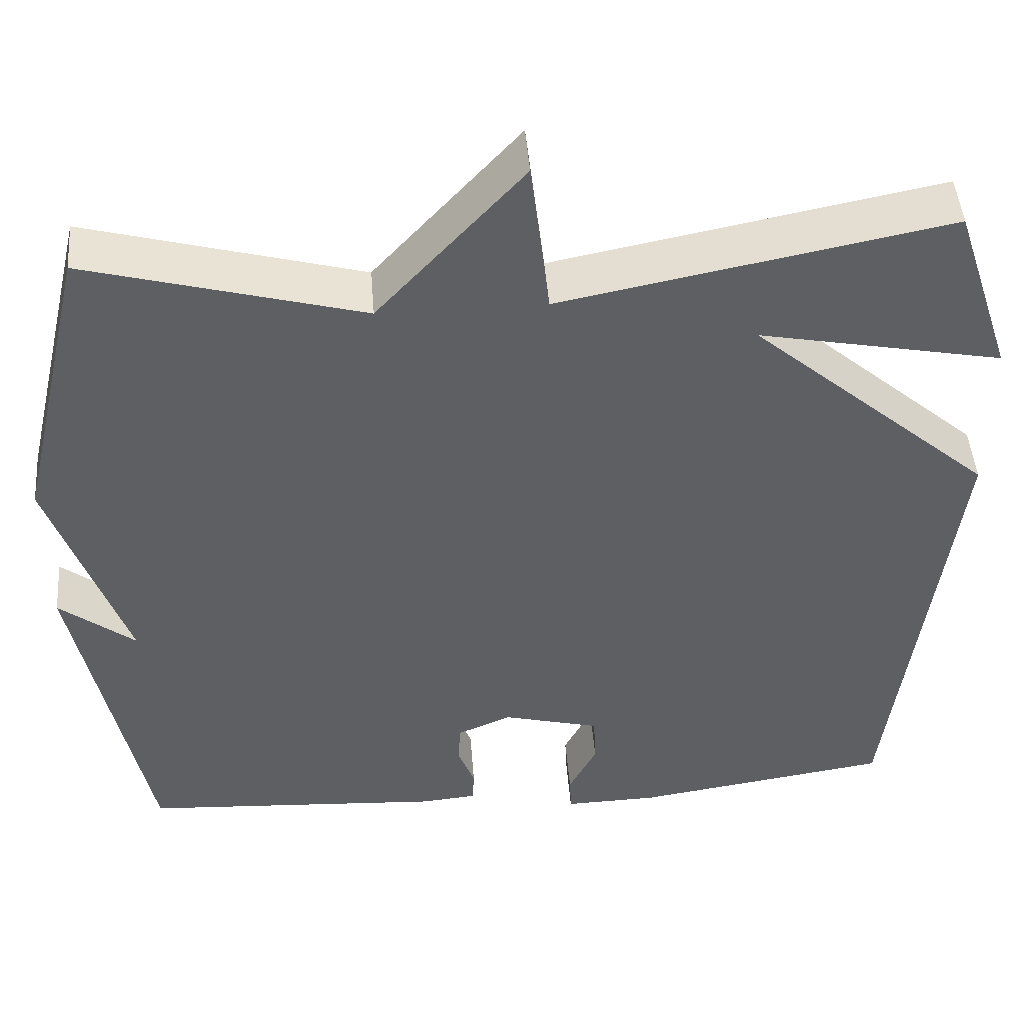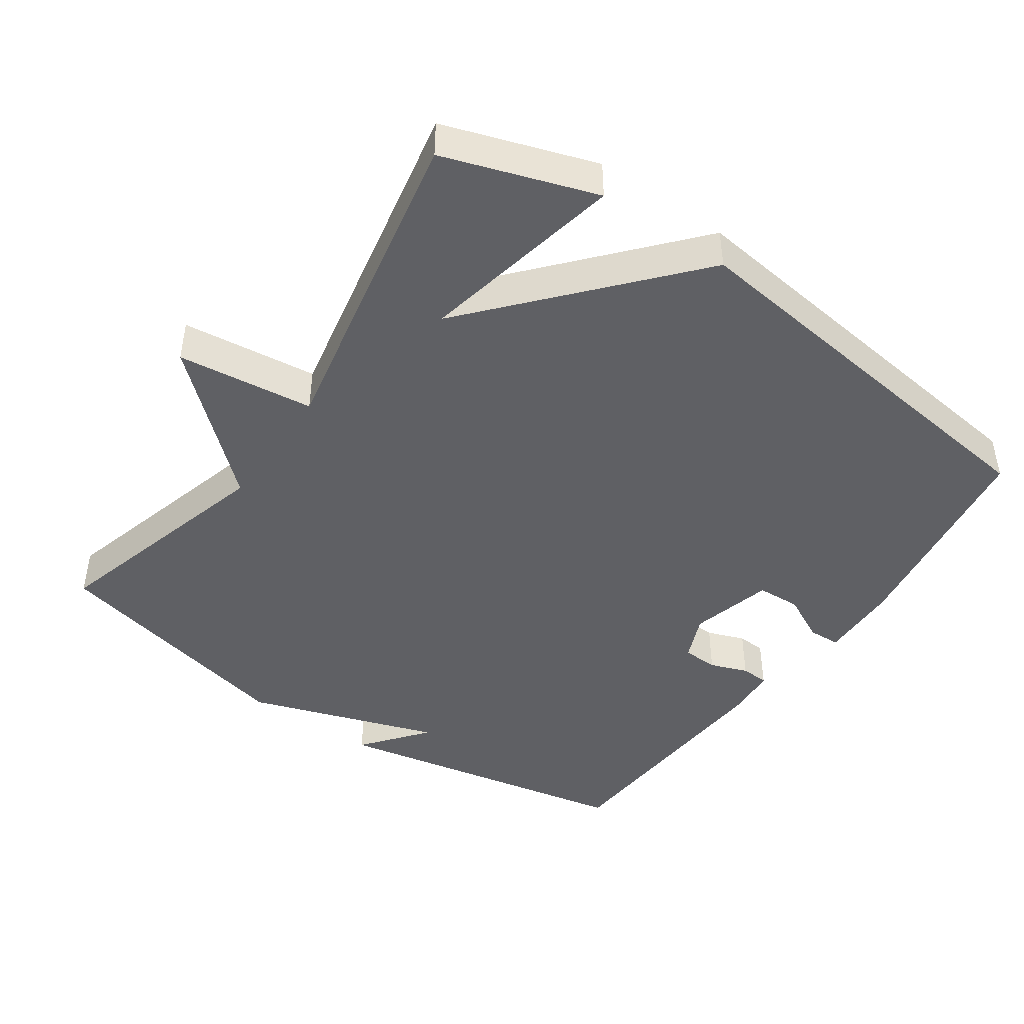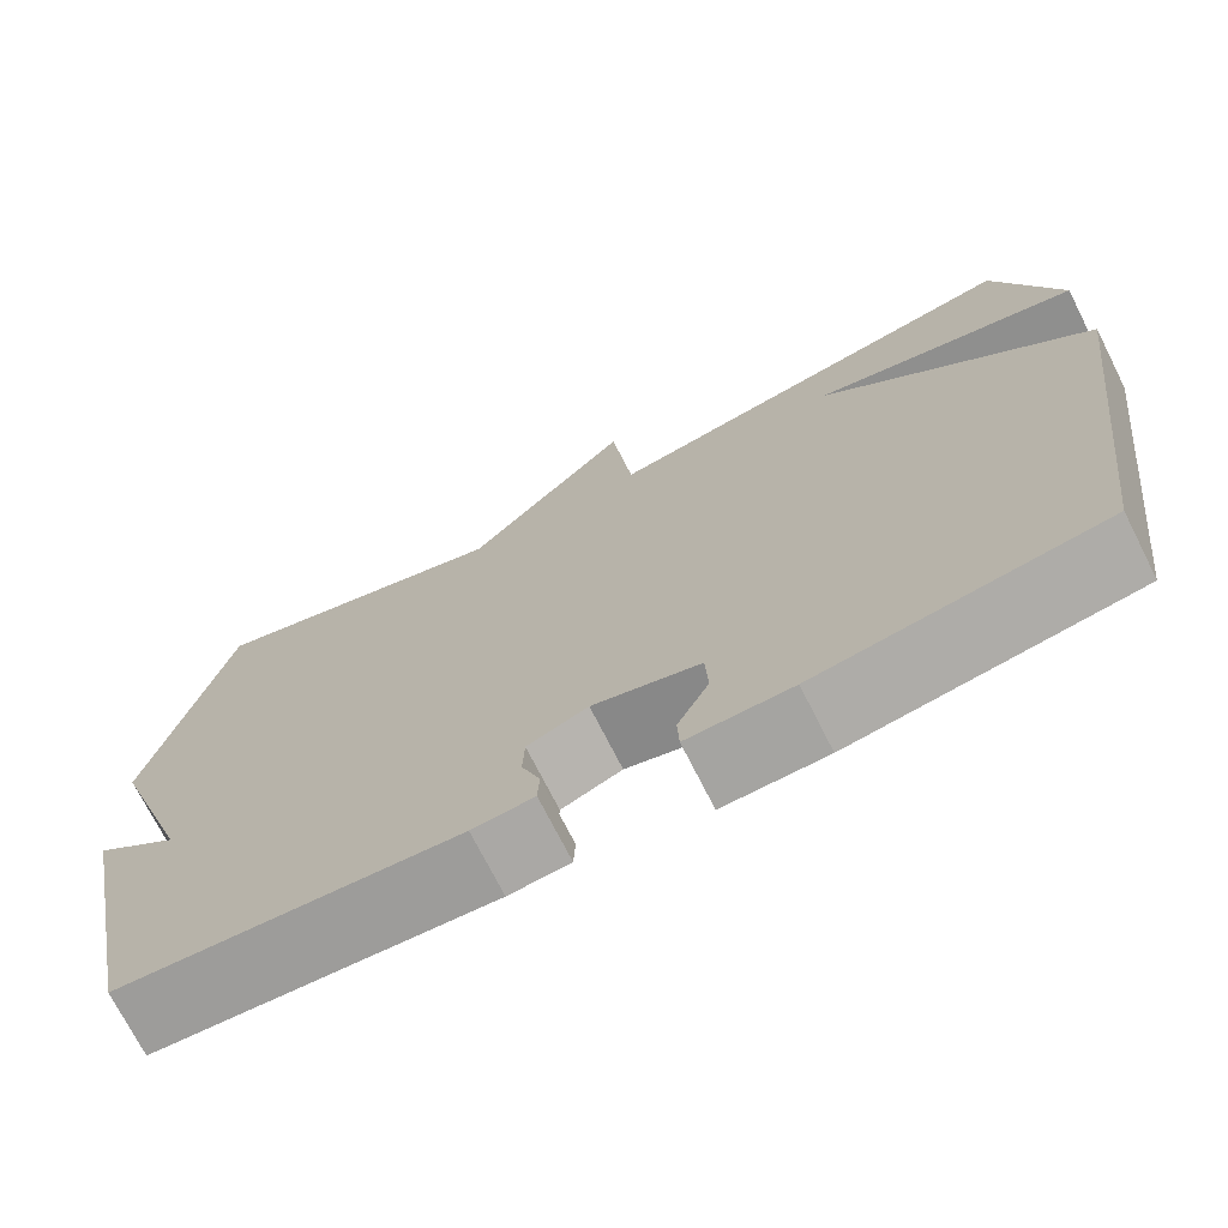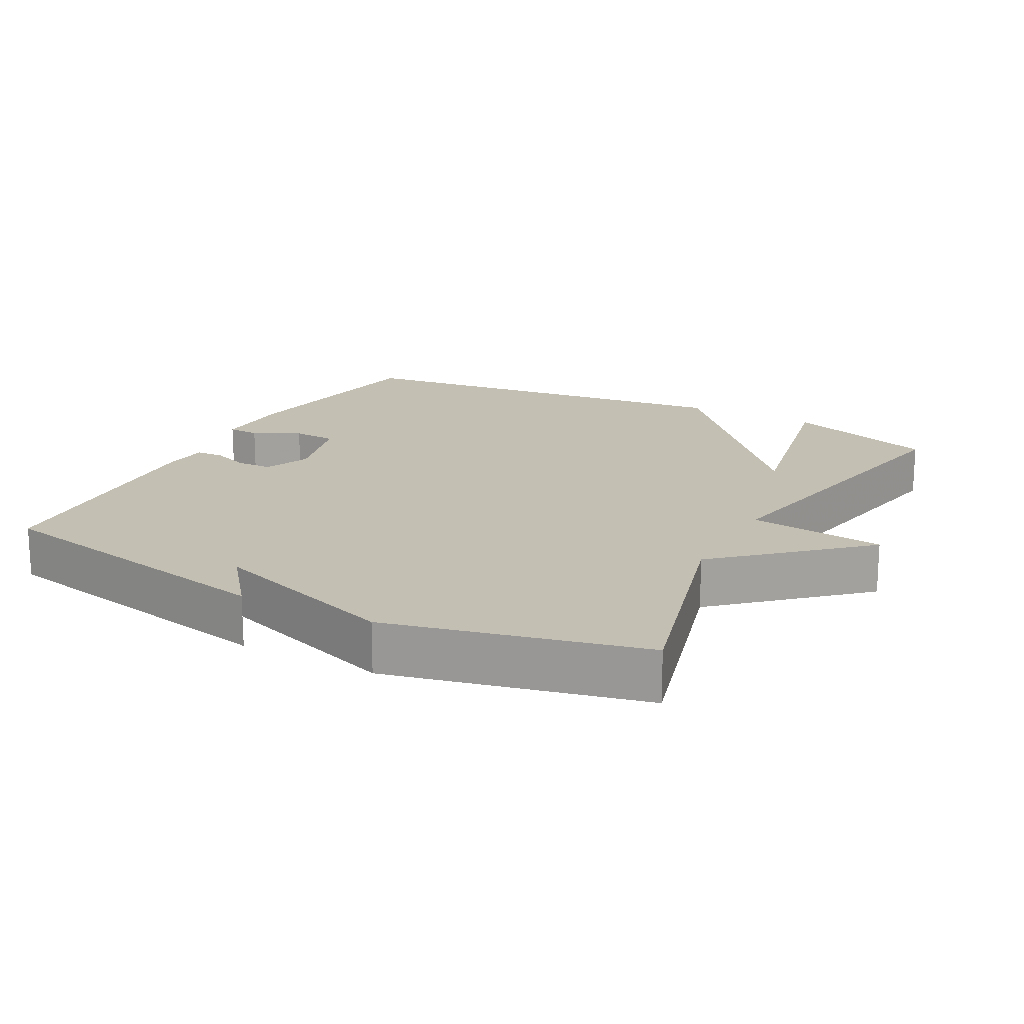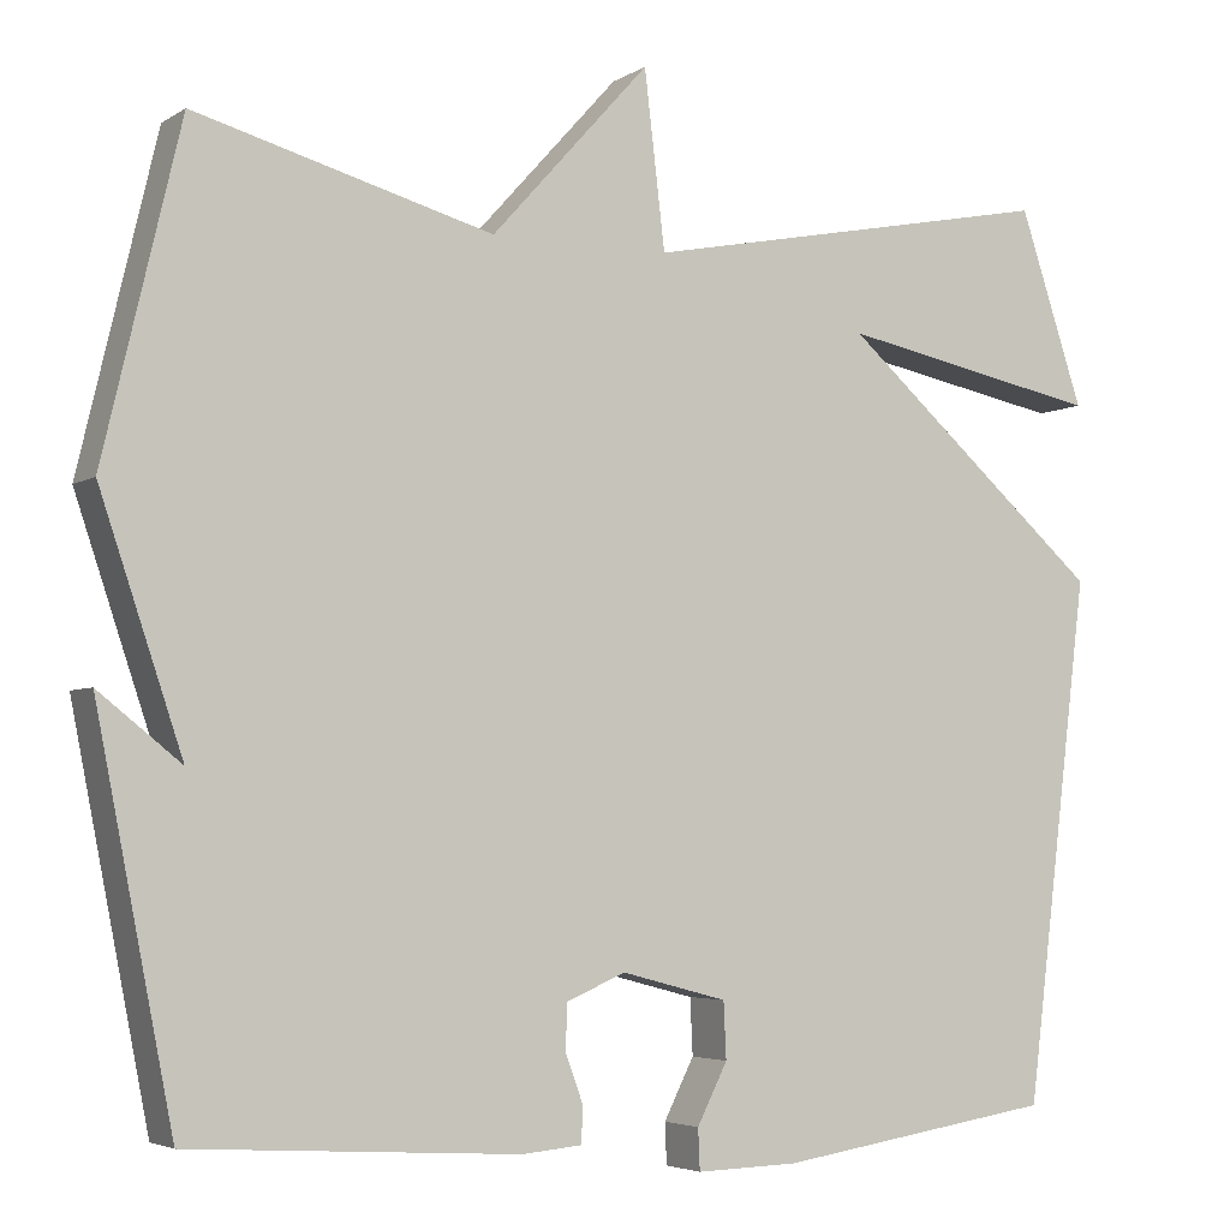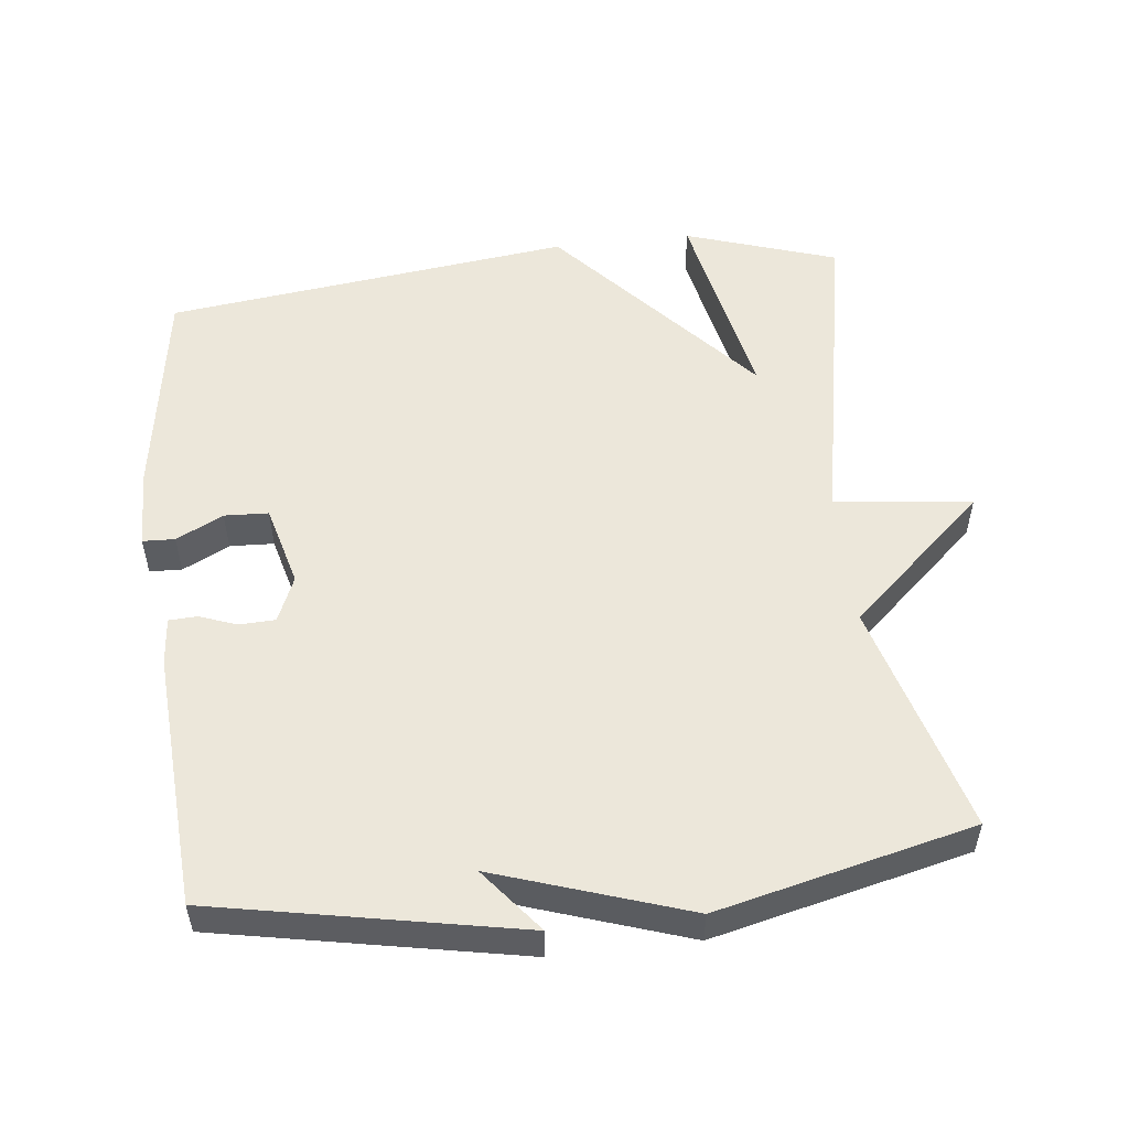
<metadata>
{"format":"obj","ext":"obj","renderer":"f3d","projection":"perspective","resolution":1024,"background":"white","views":[{"elev":47.1,"azim":-4.5,"up":"+Z"},{"elev":-44.7,"azim":55.2,"up":"+Y"},{"elev":-72.4,"azim":26.8,"up":"+Z"},{"elev":17.9,"azim":-61.8,"up":"+Y"},{"elev":-4.3,"azim":-28.5,"up":"+Z"},{"elev":53.1,"azim":-96.6,"up":"+Y"}]}
</metadata>
<code>
v 0.5 0.07 0.5
v 0.572 0.07 0.283
v 0.277 0.07 0.342
v 0.572 0.07 0.083
v 0.5 0.07 -0.5
v 0.188 0.07 -0.548
v 0.074 0.07 -0.551
v 0.072 0.07 -0.505
v 0.106 0.07 -0.438
v 0.103 0.07 -0.375
v -0.015 0.07 -0.344
v -0.081 0.07 -0.372
v -0.083 0.07 -0.423
v -0.063 0.07 -0.477
v -0.065 0.07 -0.517
v -0.132 0.07 -0.523
v -0.5 0.07 -0.5
v -0.586 0.07 -0.065
v -0.494 0.07 -0.138
v -0.586 0.07 0.135
v -0.5 0.07 0.5
v -0.167 0.07 0.408
v 0.01 0.07 0.604
v 0.033 0.07 0.408
v 0.5 0 0.5
v 0.572 0 0.283
v 0.277 0 0.342
v 0.572 0 0.083
v 0.5 0 -0.5
v 0.188 0 -0.548
v 0.074 0 -0.551
v 0.072 0 -0.505
v 0.106 0 -0.438
v 0.103 0 -0.375
v -0.015 0 -0.344
v -0.081 0 -0.372
v -0.083 0 -0.423
v -0.063 0 -0.477
v -0.065 0 -0.517
v -0.132 0 -0.523
v -0.5 0 -0.5
v -0.586 0 -0.065
v -0.494 0 -0.138
v -0.586 0 0.135
v -0.5 0 0.5
v -0.167 0 0.408
v 0.01 0 0.604
v 0.033 0 0.408
f 22 23 24
f 19 20 21 22
f 19 22 24
f 17 18 19
f 16 17 19
f 15 16 19
f 13 14 15 19
f 12 13 19
f 11 12 19 24
f 10 11 24
f 7 8 9
f 6 7 9
f 5 6 9
f 4 5 9
f 3 4 9 10
f 24 1 2 3
f 3 10 24
f 48 47 46
f 46 45 44 43
f 48 46 43
f 43 42 41
f 43 41 40
f 43 40 39
f 43 39 38 37
f 43 37 36
f 48 43 36 35
f 48 35 34
f 33 32 31
f 33 31 30
f 33 30 29
f 33 29 28
f 34 33 28 27
f 27 26 25 48
f 48 34 27
f 1 25 26 2
f 2 26 27 3
f 3 27 28 4
f 4 28 29 5
f 5 29 30 6
f 6 30 31 7
f 7 31 32 8
f 8 32 33 9
f 9 33 34 10
f 10 34 35 11
f 11 35 36 12
f 12 36 37 13
f 13 37 38 14
f 14 38 39 15
f 15 39 40 16
f 16 40 41 17
f 17 41 42 18
f 18 42 43 19
f 19 43 44 20
f 20 44 45 21
f 21 45 46 22
f 22 46 47 23
f 23 47 48 24
f 24 48 25 1

</code>
